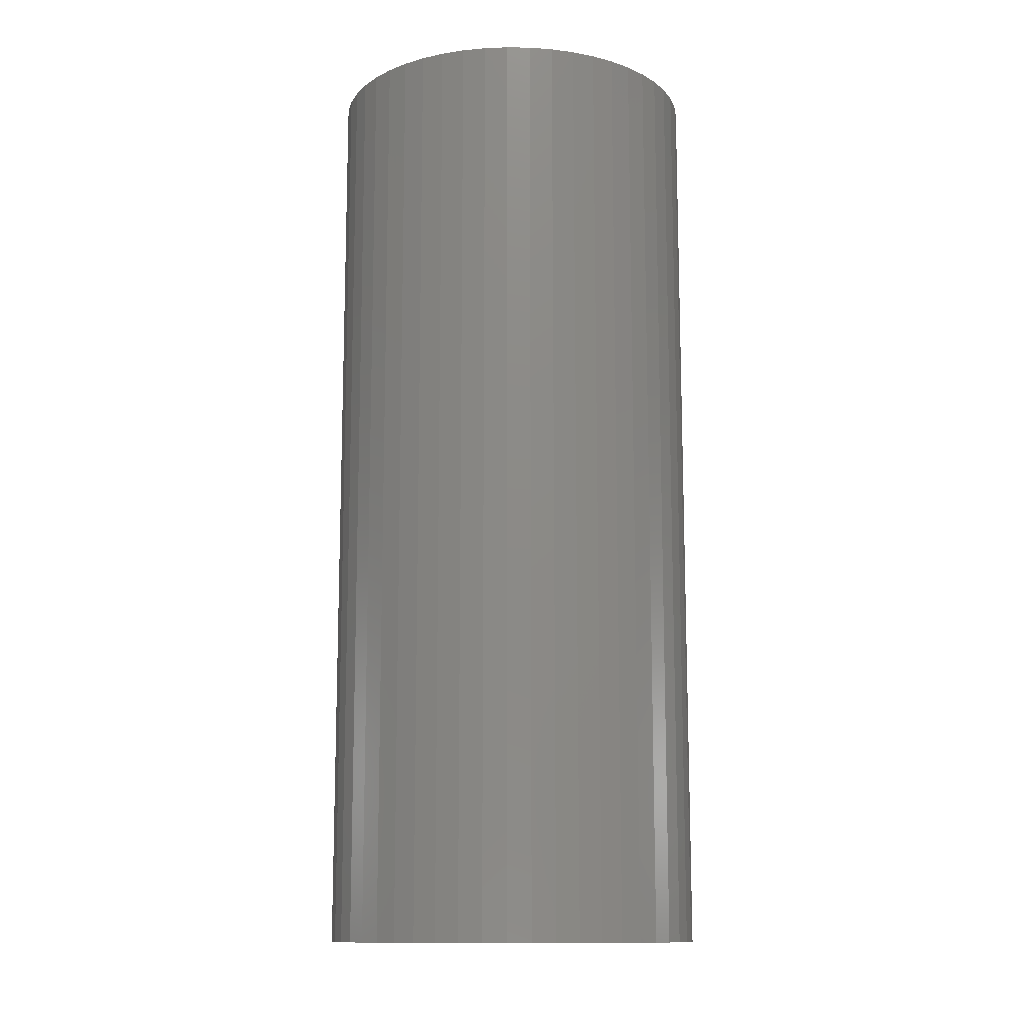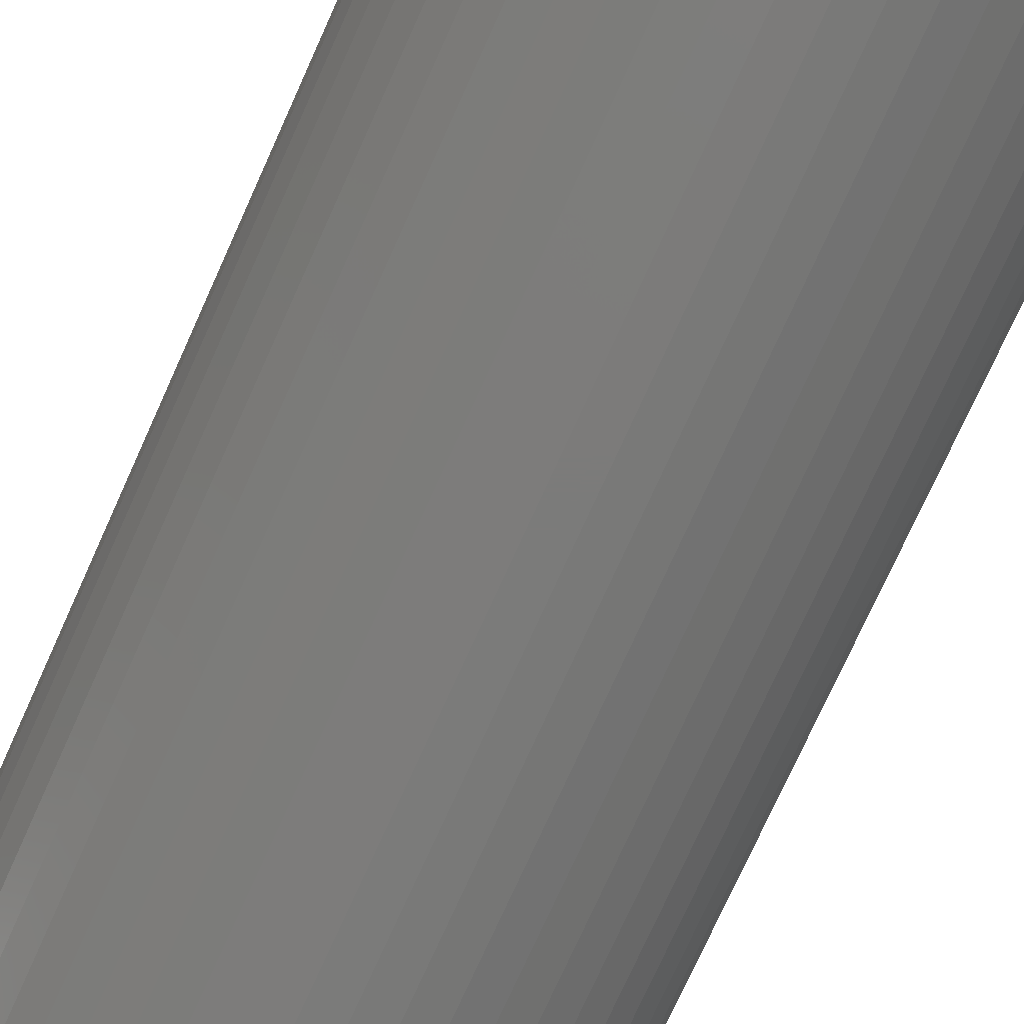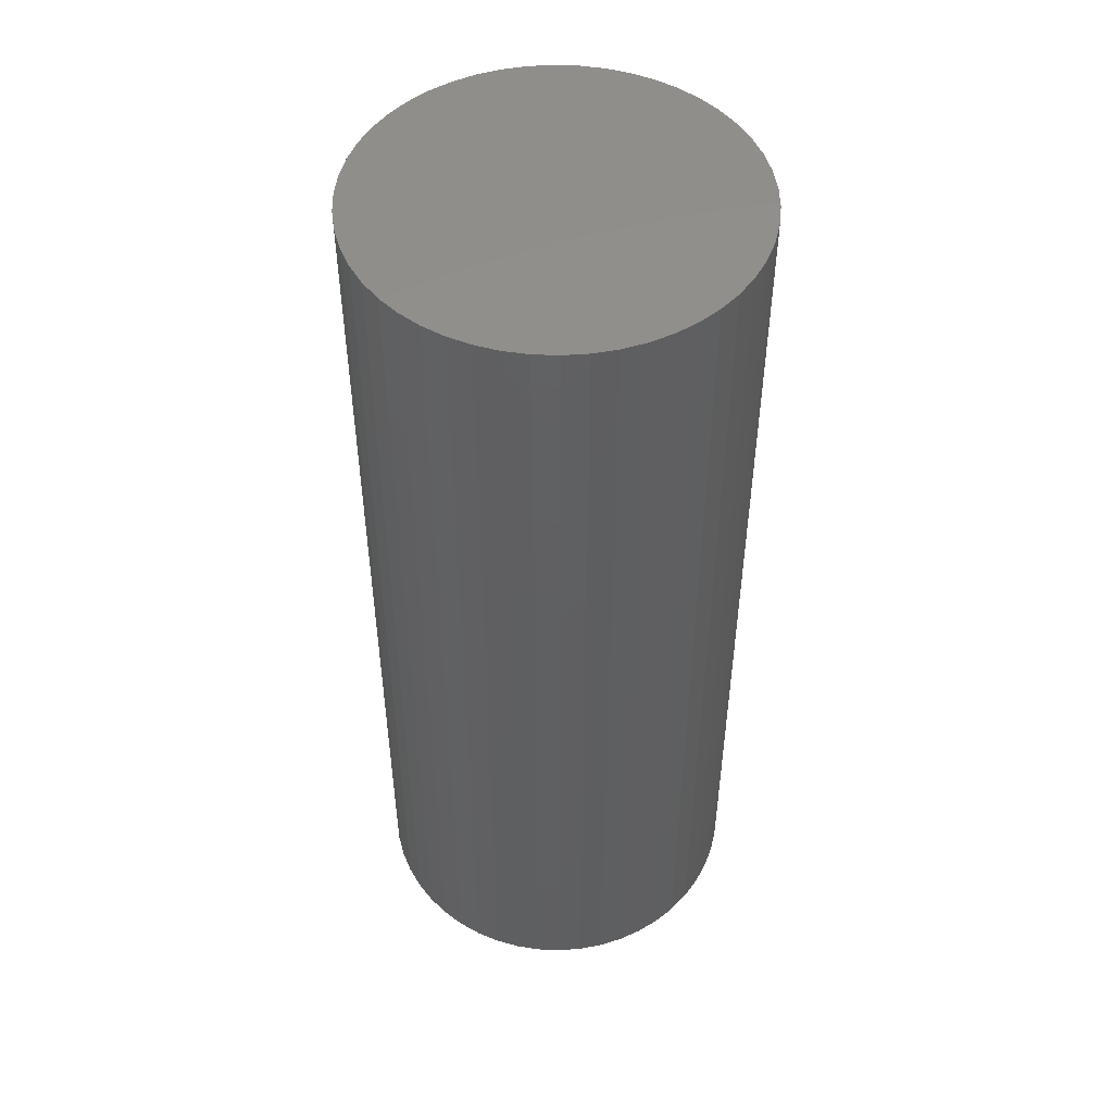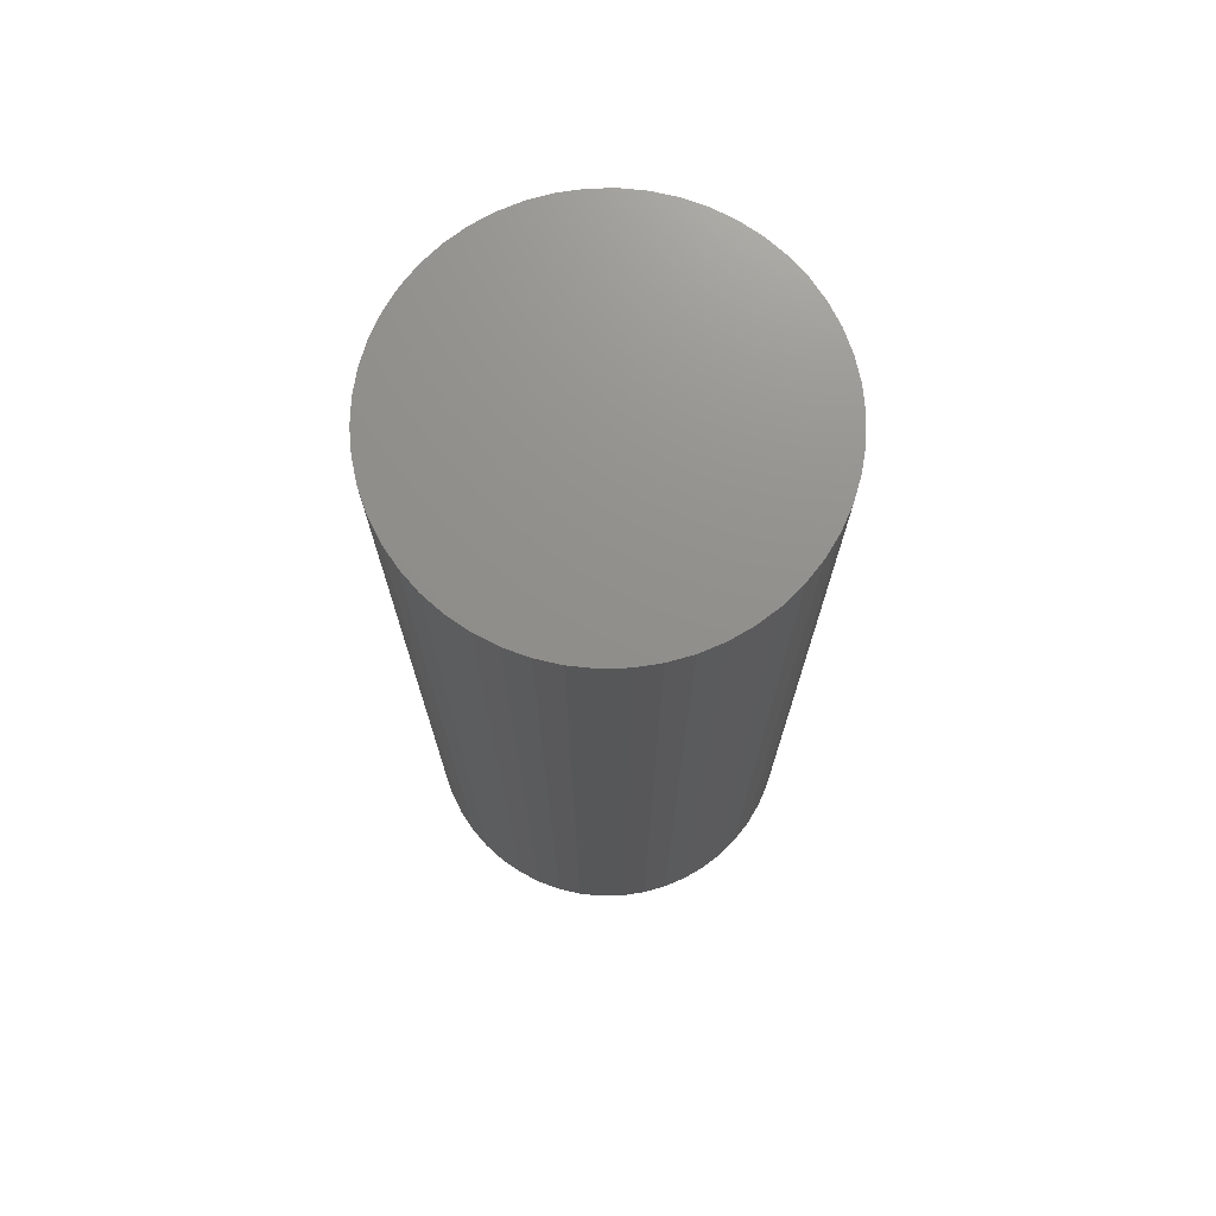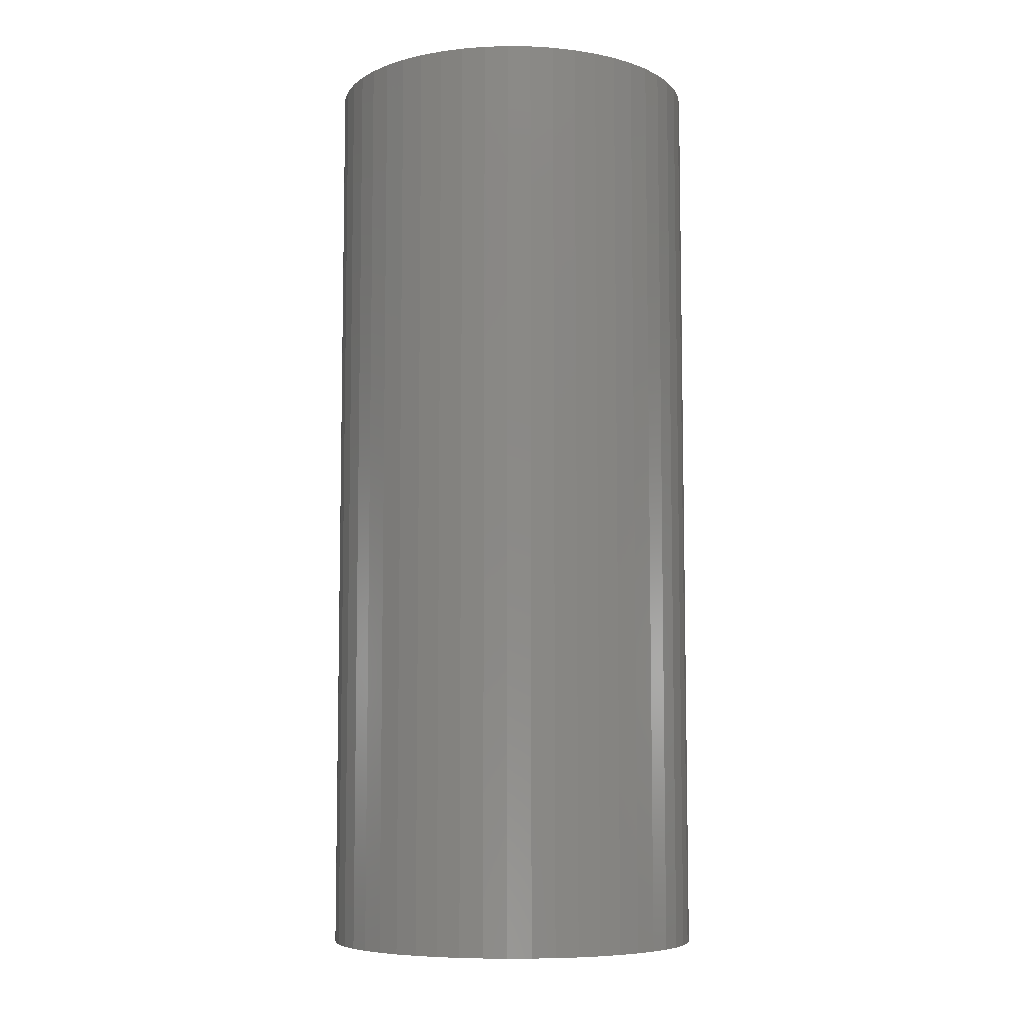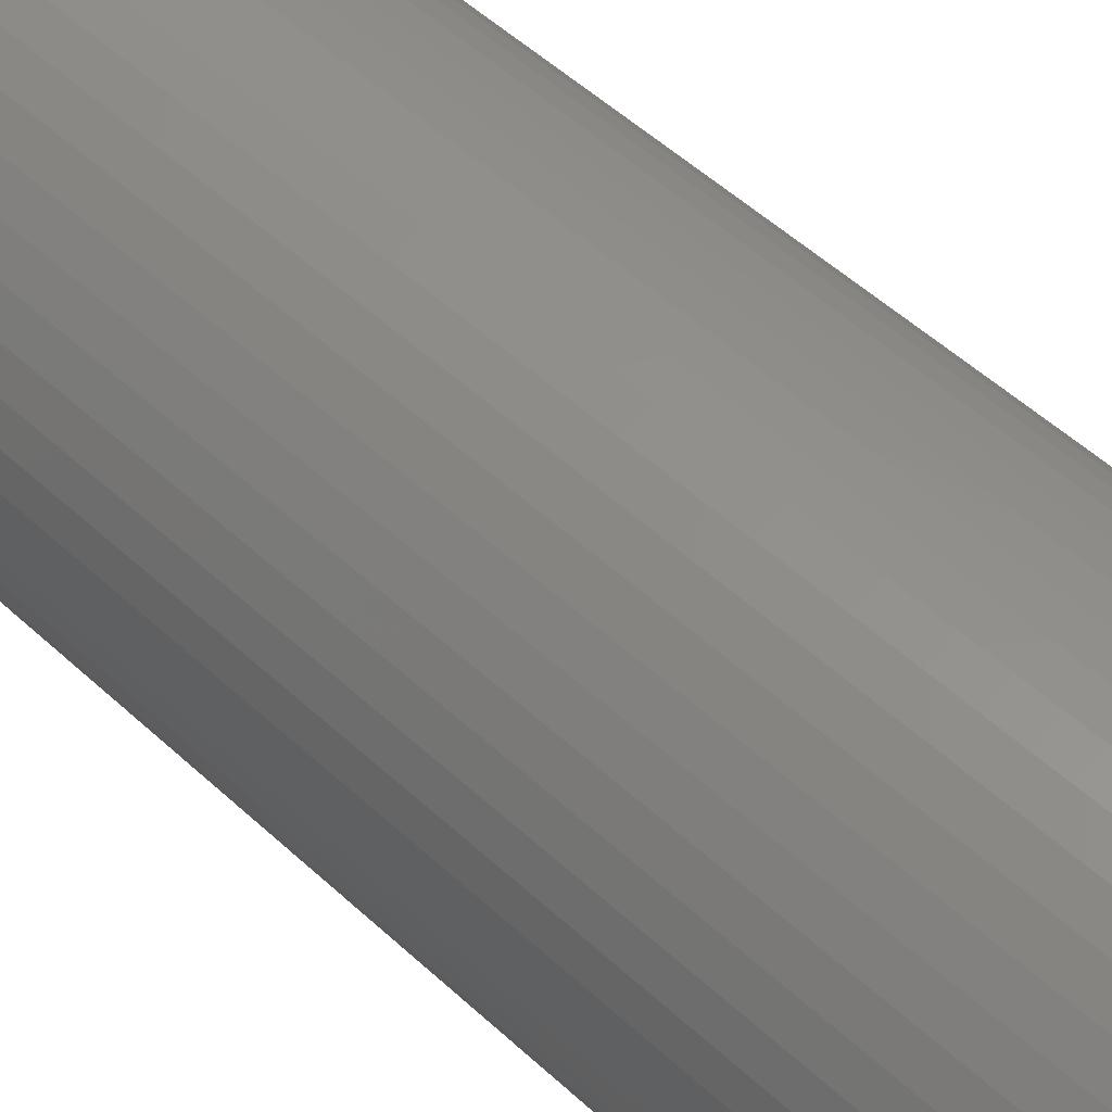
<metadata>
{"format":"stl","ext":"stl","renderer":"f3d","projection":"perspective","resolution":1024,"background":"white","views":[{"elev":-12.4,"azim":-38.1,"up":"+Z"},{"elev":-74.5,"azim":155.8,"up":"+Y"},{"elev":49.4,"azim":139.4,"up":"+Z"},{"elev":72.7,"azim":27.4,"up":"+Z"},{"elev":-7.3,"azim":-167.8,"up":"+Z"},{"elev":52.7,"azim":134.7,"up":"+Y"}]}
</metadata>
<code>
# stl→obj: 100 verts, 196 faces
v 16.35 0 40
v 16.22 2.049 -40
v 16.22 2.049 40
v 16.35 0 -40
v 1.027 16.32 -40
v -1.027 16.32 40
v 1.027 16.32 40
v -1.027 16.32 -40
v 11.92 -11.19 40
v 13.23 -9.61 -40
v 13.23 -9.61 40
v 11.92 -11.19 -40
v 11.92 11.19 -40
v 10.42 12.6 40
v 11.92 11.19 40
v 10.42 12.6 -40
v 16.22 -2.049 -40
v 15.84 -4.066 -40
v 15.84 4.066 -40
v 15.2 -6.019 -40
v 15.2 6.019 -40
v 14.33 -7.877 -40
v 14.33 7.877 -40
v 13.23 9.61 -40
v 10.42 -12.6 -40
v 8.761 -13.8 -40
v 8.761 13.8 -40
v 6.961 -14.79 -40
v 6.961 14.79 -40
v 5.052 -15.55 -40
v 5.052 15.55 -40
v 3.064 -16.06 -40
v 3.064 16.06 -40
v 1.027 -16.32 -40
v -1.027 -16.32 -40
v -3.064 -16.06 -40
v -3.064 16.06 -40
v -5.052 -15.55 -40
v -5.052 15.55 -40
v -6.961 -14.79 -40
v -6.961 14.79 -40
v -8.761 -13.8 -40
v -8.761 13.8 -40
v -10.42 -12.6 -40
v -10.42 12.6 -40
v -11.92 -11.19 -40
v -11.92 11.19 -40
v -13.23 -9.61 -40
v -13.23 9.61 -40
v -14.33 -7.877 -40
v -14.33 7.877 -40
v -15.2 -6.019 -40
v -15.2 6.019 -40
v -15.84 -4.066 -40
v -15.84 4.066 -40
v -16.22 -2.049 -40
v -16.22 2.049 -40
v -16.35 0 -40
v 16.22 -2.049 40
v 15.84 4.066 40
v 15.84 -4.066 40
v 15.2 6.019 40
v 15.2 -6.019 40
v 14.33 7.877 40
v 14.33 -7.877 40
v 13.23 9.61 40
v 10.42 -12.6 40
v 8.761 13.8 40
v 8.761 -13.8 40
v 6.961 14.79 40
v 6.961 -14.79 40
v 5.052 15.55 40
v 5.052 -15.55 40
v 3.064 16.06 40
v 3.064 -16.06 40
v 1.027 -16.32 40
v -1.027 -16.32 40
v -3.064 16.06 40
v -3.064 -16.06 40
v -5.052 15.55 40
v -5.052 -15.55 40
v -6.961 14.79 40
v -6.961 -14.79 40
v -8.761 13.8 40
v -8.761 -13.8 40
v -10.42 12.6 40
v -10.42 -12.6 40
v -11.92 11.19 40
v -11.92 -11.19 40
v -13.23 9.61 40
v -13.23 -9.61 40
v -14.33 7.877 40
v -14.33 -7.877 40
v -15.2 6.019 40
v -15.2 -6.019 40
v -15.84 4.066 40
v -15.84 -4.066 40
v -16.22 2.049 40
v -16.22 -2.049 40
v -16.35 0 40
f 1 2 3
f 2 1 4
f 5 6 7
f 6 5 8
f 9 10 11
f 10 9 12
f 13 14 15
f 14 13 16
f 17 2 4
f 18 2 17
f 18 19 2
f 20 19 18
f 20 21 19
f 22 21 20
f 22 23 21
f 10 23 22
f 10 24 23
f 12 24 10
f 12 13 24
f 25 13 12
f 25 16 13
f 26 16 25
f 26 27 16
f 28 27 26
f 28 29 27
f 30 29 28
f 30 31 29
f 32 31 30
f 32 33 31
f 34 33 32
f 34 5 33
f 35 5 34
f 35 8 5
f 36 8 35
f 36 37 8
f 38 37 36
f 38 39 37
f 40 39 38
f 40 41 39
f 42 41 40
f 42 43 41
f 44 43 42
f 44 45 43
f 46 45 44
f 46 47 45
f 48 47 46
f 48 49 47
f 50 49 48
f 50 51 49
f 52 51 50
f 52 53 51
f 54 53 52
f 54 55 53
f 56 55 54
f 56 57 55
f 57 56 58
f 3 59 1
f 60 59 3
f 60 61 59
f 62 61 60
f 62 63 61
f 64 63 62
f 64 65 63
f 66 65 64
f 66 11 65
f 15 11 66
f 15 9 11
f 14 9 15
f 14 67 9
f 68 67 14
f 68 69 67
f 70 69 68
f 70 71 69
f 72 71 70
f 72 73 71
f 74 73 72
f 74 75 73
f 7 75 74
f 7 76 75
f 6 76 7
f 6 77 76
f 78 77 6
f 78 79 77
f 80 79 78
f 80 81 79
f 82 81 80
f 82 83 81
f 84 83 82
f 84 85 83
f 86 85 84
f 86 87 85
f 88 87 86
f 88 89 87
f 90 89 88
f 90 91 89
f 92 91 90
f 92 93 91
f 94 93 92
f 94 95 93
f 96 95 94
f 96 97 95
f 98 97 96
f 98 99 97
f 99 98 100
f 45 88 86
f 88 45 47
f 39 82 80
f 82 39 41
f 64 24 66
f 24 64 23
f 29 72 70
f 72 29 31
f 16 68 14
f 68 16 27
f 53 92 51
f 92 53 94
f 49 88 47
f 88 49 90
f 41 84 82
f 84 41 43
f 8 78 6
f 78 8 37
f 63 18 61
f 18 63 20
f 28 69 71
f 69 28 26
f 3 19 60
f 19 3 2
f 62 23 64
f 23 62 21
f 31 74 72
f 74 31 33
f 55 94 53
f 94 55 96
f 58 98 57
f 98 58 100
f 59 4 1
f 4 59 17
f 46 87 89
f 87 46 44
f 50 95 52
f 95 50 93
f 46 91 48
f 91 46 89
f 56 100 58
f 100 56 99
f 35 76 77
f 76 35 34
f 26 67 69
f 67 26 25
f 60 21 62
f 21 60 19
f 66 13 15
f 13 66 24
f 33 7 74
f 7 33 5
f 27 70 68
f 70 27 29
f 51 90 49
f 90 51 92
f 57 96 55
f 96 57 98
f 43 86 84
f 86 43 45
f 37 80 78
f 80 37 39
f 11 22 65
f 22 11 10
f 61 17 59
f 17 61 18
f 40 81 83
f 81 40 38
f 52 97 54
f 97 52 95
f 30 71 73
f 71 30 28
f 34 75 76
f 75 34 32
f 65 20 63
f 20 65 22
f 36 77 79
f 77 36 35
f 48 93 50
f 93 48 91
f 54 99 56
f 99 54 97
f 25 9 67
f 9 25 12
f 42 83 85
f 83 42 40
f 38 79 81
f 79 38 36
f 32 73 75
f 73 32 30
f 44 85 87
f 85 44 42

</code>
